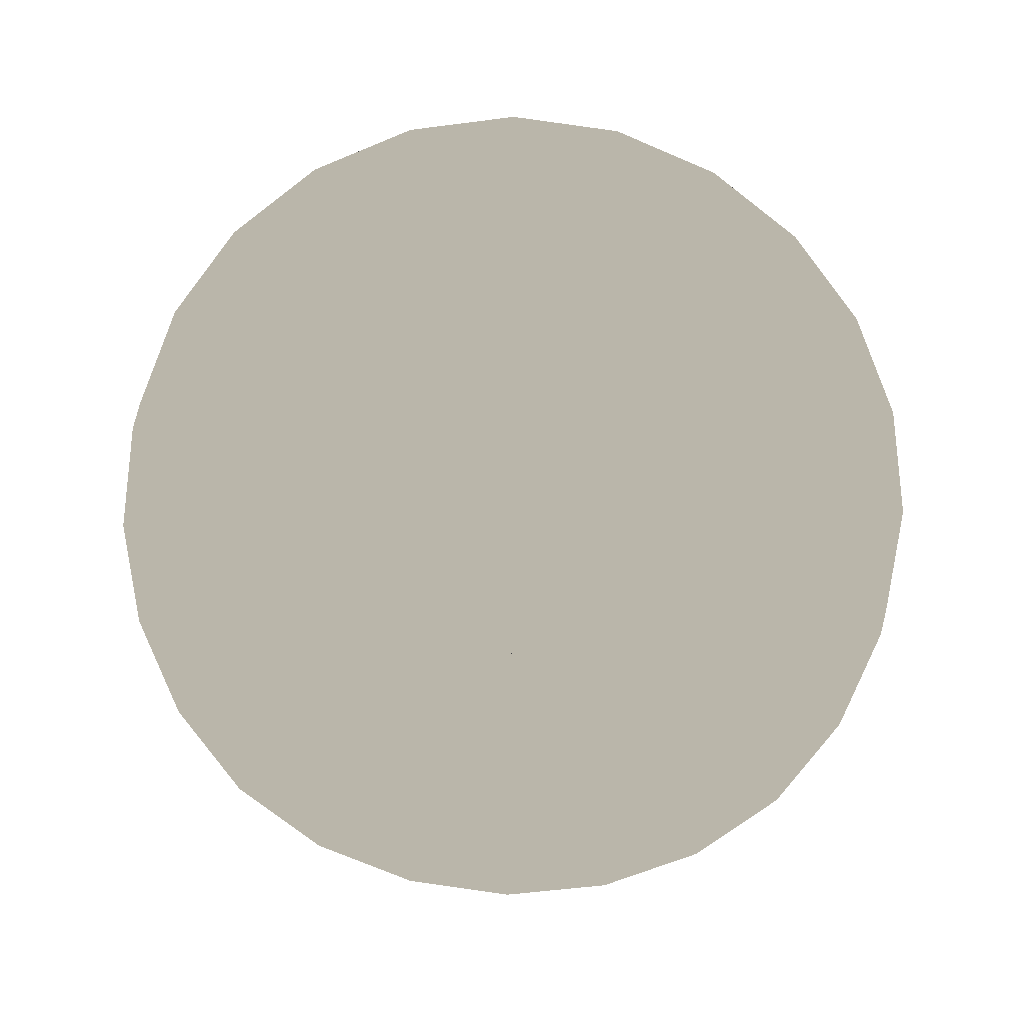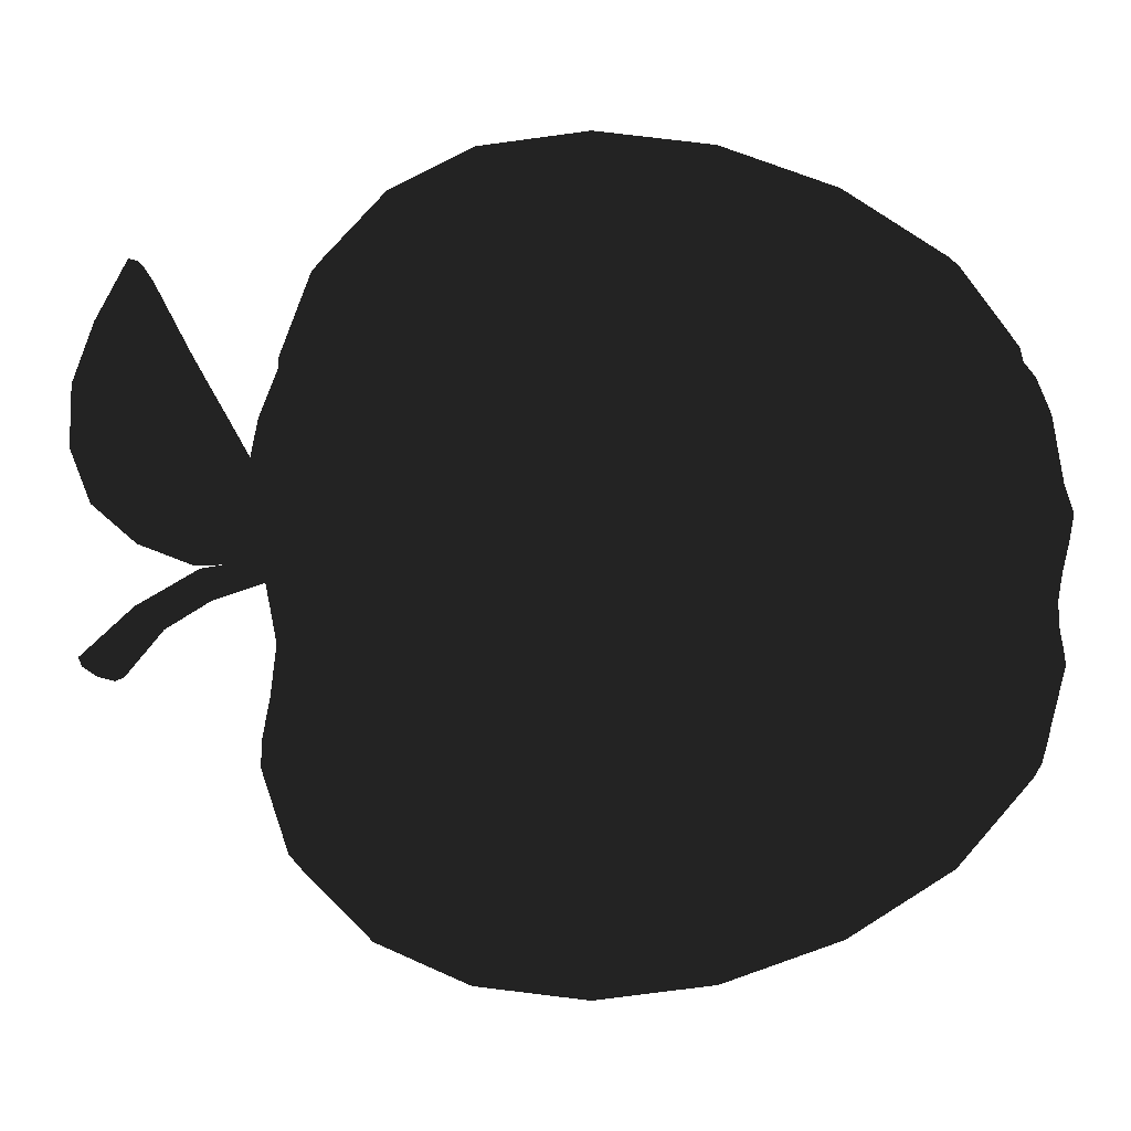
<metadata>
{"format":"obj","ext":"obj","renderer":"f3d","projection":"perspective","resolution":1024,"background":"white","views":[{"elev":13.8,"azim":-176.5,"up":"+Z"},{"elev":-70.6,"azim":-89.7,"up":"+Z"}]}
</metadata>
<code>
v 0 11.42 -0.1375
v -1.22e-07 12.97 -4.07
v -1.053 13.07 -3.931
v -2.035 13.26 -3.525
v -2.878 13.37 -2.878
v -3.525 13.26 -2.035
v -3.931 13.07 -1.053
v -4.07 12.97 -7.419e-07
v -3.931 13.07 1.053
v -3.525 13.26 2.035
v -2.878 13.37 2.878
v -2.035 13.26 3.525
v -1.053 13.07 3.931
v -1.926e-06 12.97 4.07
v 1.053 13.07 3.931
v 2.035 13.26 3.525
v 2.878 13.37 2.878
v 3.525 13.26 2.035
v 3.931 13.07 1.053
v 4.07 12.97 3.11e-06
v 3.931 13.07 -1.053
v 3.525 13.26 -2.035
v 2.878 13.37 -2.878
v 2.035 13.26 -3.525
v 1.053 13.07 -3.931
v -3.868e-07 12.9 -7.863
v -2.035 13.22 -7.595
v -3.931 13.65 -6.809
v -5.56 13.88 -5.56
v -6.809 13.65 -3.931
v -7.595 13.22 -2.035
v -7.863 12.9 -1.266e-06
v -7.595 13.22 2.035
v -6.809 13.65 3.931
v -5.56 13.88 5.56
v -3.931 13.65 6.809
v -2.035 13.22 7.595
v -3.612e-06 12.9 7.863
v 2.035 13.22 7.595
v 3.931 13.65 6.809
v 5.56 13.88 5.56
v 6.809 13.65 3.931
v 7.595 13.22 2.035
v 7.863 12.9 6.097e-06
v 7.595 13.22 -2.035
v 6.809 13.65 -3.931
v 5.56 13.88 -5.56
v 3.931 13.65 -6.809
v 2.035 13.22 -7.595
v -4.868e-07 11.52 -11.12
v -2.878 11.88 -10.74
v -5.56 12.48 -9.63
v -7.863 12.77 -7.863
v -9.63 12.48 -5.56
v -10.74 11.88 -2.878
v -11.12 11.52 -1.689e-06
v -10.74 11.88 2.878
v -9.63 12.48 5.56
v -7.863 12.77 7.863
v -5.56 12.48 9.63
v -2.878 11.88 10.74
v -5.161e-06 11.52 11.12
v 2.878 11.88 10.74
v 5.56 12.48 9.63
v 7.863 12.77 7.863
v 9.63 12.48 5.56
v 10.74 11.88 2.878
v 11.12 11.52 8.658e-06
v 10.74 11.88 -2.878
v 9.63 12.48 -5.56
v 7.863 12.77 -7.863
v 5.56 12.48 -9.63
v 2.878 11.88 -10.74
v -5.953e-07 9.261 -13.62
v -3.525 9.46 -13.15
v -6.809 9.989 -11.79
v -9.63 10.25 -9.63
v -11.79 9.989 -6.809
v -13.15 9.46 -3.525
v -13.62 9.261 -2.011e-06
v -13.15 9.46 3.525
v -11.79 9.989 6.809
v -9.63 10.25 9.63
v -6.809 9.989 11.79
v -3.525 9.46 13.15
v -6.332e-06 9.261 13.62
v 3.525 9.46 13.15
v 6.809 9.989 11.79
v 9.63 10.25 9.63
v 11.79 9.989 6.809
v 13.15 9.46 3.525
v 13.62 9.261 1.065e-05
v 13.15 9.46 -3.525
v 11.79 9.989 -6.809
v 9.63 10.25 -9.63
v 6.809 9.989 -11.79
v 3.525 9.46 -13.15
v -6.64e-07 6.198 -15.19
v -3.931 6.235 -14.67
v -7.595 6.473 -13.15
v -10.74 6.661 -10.74
v -13.15 6.473 -7.595
v -14.67 6.235 -3.931
v -15.19 6.198 -2.215e-06
v -14.67 6.235 3.931
v -13.15 6.473 7.595
v -10.74 6.661 10.74
v -7.595 6.473 13.15
v -3.931 6.235 14.67
v -7.062e-06 6.198 15.19
v 3.931 6.235 14.67
v 7.595 6.473 13.15
v 10.74 6.661 10.74
v 13.15 6.473 7.595
v 14.67 6.235 3.931
v 15.19 6.198 1.191e-05
v 14.67 6.235 -3.931
v 13.15 6.473 -7.595
v 10.74 6.661 -10.74
v 7.595 6.473 -13.15
v 3.931 6.235 -14.67
v -6.874e-07 2.048 -15.73
v -4.07 2.059 -15.19
v -7.863 2.225 -13.62
v -11.12 2.353 -11.12
v -13.62 2.225 -7.863
v -15.19 2.059 -4.07
v -15.73 2.048 -2.289e-06
v -15.19 2.059 4.07
v -13.62 2.225 7.863
v -11.12 2.353 11.12
v -7.863 2.225 13.62
v -4.07 2.059 15.19
v -7.311e-06 2.048 15.73
v 4.07 2.059 15.19
v 7.863 2.225 13.62
v 11.12 2.353 11.12
v 13.62 2.225 7.863
v 15.19 2.059 4.07
v 15.73 2.048 1.233e-05
v 15.19 2.059 -4.07
v 13.62 2.225 -7.863
v 11.12 2.353 -11.12
v 7.863 2.225 -13.62
v 4.07 2.059 -15.19
v -6.64e-07 -2.481 -15.19
v -3.931 -2.464 -14.67
v -7.595 -2.297 -13.15
v -10.74 -2.175 -10.74
v -13.15 -2.297 -7.595
v -14.67 -2.464 -3.931
v -15.19 -2.481 -2.215e-06
v -14.67 -2.464 3.931
v -13.15 -2.297 7.595
v -10.74 -2.175 10.74
v -7.595 -2.297 13.15
v -3.931 -2.464 14.67
v -7.062e-06 -2.481 15.19
v 3.931 -2.464 14.67
v 7.595 -2.297 13.15
v 10.74 -2.175 10.74
v 13.15 -2.297 7.595
v 14.67 -2.464 3.931
v 15.19 -2.481 1.191e-05
v 14.67 -2.464 -3.931
v 13.15 -2.297 -7.595
v 10.74 -2.175 -10.74
v 7.595 -2.297 -13.15
v 3.931 -2.464 -14.67
v -5.953e-07 -6.927 -13.62
v -3.525 -6.924 -13.15
v -6.809 -6.834 -11.79
v -9.63 -6.767 -9.63
v -11.79 -6.834 -6.809
v -13.15 -6.924 -3.525
v -13.62 -6.927 -1.994e-06
v -13.15 -6.924 3.525
v -11.79 -6.834 6.809
v -9.63 -6.767 9.63
v -6.809 -6.834 11.79
v -3.525 -6.924 13.15
v -6.332e-06 -6.927 13.62
v 3.525 -6.924 13.15
v 6.809 -6.834 11.79
v 9.63 -6.767 9.63
v 11.79 -6.834 6.809
v 13.15 -6.924 3.525
v 13.62 -6.927 1.067e-05
v 13.15 -6.924 -3.525
v 11.79 -6.834 -6.809
v 9.63 -6.767 -9.63
v 6.809 -6.834 -11.79
v 3.525 -6.924 -13.15
v -4.861e-07 -10.85 -11.12
v -2.878 -10.85 -10.74
v -5.56 -10.85 -9.63
v -7.863 -10.85 -7.863
v -9.63 -10.85 -5.56
v -10.74 -10.85 -2.878
v -11.12 -10.85 -1.635e-06
v -10.74 -10.85 2.878
v -9.63 -10.85 5.56
v -7.863 -10.85 7.863
v -5.56 -10.85 9.63
v -2.878 -10.85 10.74
v -5.17e-06 -10.85 11.12
v 2.878 -10.85 10.74
v 5.56 -10.85 9.63
v 7.863 -10.85 7.863
v 9.63 -10.85 5.56
v 10.74 -10.85 2.878
v 11.12 -10.85 8.704e-06
v 10.74 -10.85 -2.878
v 9.63 -10.85 -5.56
v 7.863 -10.85 -7.863
v 5.56 -10.85 -9.63
v 2.878 -10.85 -10.74
v -3.437e-07 -13.06 -7.863
v -2.035 -13.43 -7.595
v -3.931 -13.73 -6.809
v -5.56 -13.73 -5.56
v -6.809 -13.73 -3.931
v -7.595 -13.43 -2.035
v -7.863 -13.06 -1.152e-06
v -7.595 -13.43 2.035
v -6.809 -13.73 3.931
v -5.56 -13.73 5.56
v -3.931 -13.73 6.809
v -2.035 -13.43 7.595
v -3.656e-06 -13.06 7.863
v 2.035 -13.43 7.595
v 3.931 -13.73 6.809
v 5.56 -13.73 5.56
v 6.809 -13.73 3.931
v 7.595 -13.43 2.035
v 7.863 -13.06 6.159e-06
v 7.595 -13.43 -2.035
v 6.809 -13.73 -3.931
v 5.56 -13.73 -5.56
v 3.931 -13.73 -6.809
v 2.035 -13.43 -7.595
v -1.779e-07 -14.26 -4.07
v -1.053 -14.38 -3.931
v -2.035 -14.64 -3.525
v -2.878 -14.86 -2.878
v -3.525 -14.64 -2.035
v -3.931 -14.38 -1.053
v -4.07 -14.26 -5.899e-07
v -3.931 -14.38 1.053
v -3.525 -14.64 2.035
v -2.878 -14.86 2.878
v -2.035 -14.64 3.525
v -1.053 -14.38 3.931
v -1.892e-06 -14.26 4.07
v 1.053 -14.38 3.931
v 2.035 -14.64 3.525
v 2.878 -14.86 2.878
v 3.525 -14.64 2.035
v 3.931 -14.38 1.053
v 4.07 -14.26 3.195e-06
v 3.931 -14.38 -1.053
v 3.525 -14.64 -2.035
v 2.878 -14.86 -2.878
v 2.035 -14.64 -3.525
v 1.053 -14.38 -3.931
v 0 -14.14 1.312e-08
v 0.3175 11.23 -0.2697
v 0.2224 11.24 -0.5001
v -0.007139 11.26 -0.5956
v -0.2367 11.28 -0.5001
v -0.3318 11.29 -0.2697
v -0.2367 11.28 -0.03924
v -0.00714 11.26 0.05621
v 0.2224 11.24 -0.03924
v 4.199 19.36 -0.2697
v 4.081 19.6 -0.9193
v 3.797 20.19 -1.188
v 3.512 20.77 -0.9193
v 3.394 21.01 -0.2697
v 3.512 20.77 0.3799
v 3.797 20.19 0.649
v 4.081 19.6 0.3799
v 1.193 15.99 -0.2697
v 1.012 16.04 -0.7277
v 0.5745 16.18 -0.9174
v 0.1369 16.31 -0.7277
v -0.0444 16.37 -0.2697
v 0.1369 16.31 0.1883
v 0.5745 16.18 0.378
v 1.012 16.04 0.1883
v 2.321 17.79 -0.2697
v 2.185 17.94 -0.8233
v 1.857 18.3 -1.053
v 1.529 18.67 -0.8233
v 1.393 18.82 -0.2697
v 1.529 18.67 0.2839
v 1.857 18.3 0.5132
v 2.185 17.94 0.2839
v 0.3453 13.92 -0.5991
v 0.02149 13.98 -0.7355
v -0.3023 14.04 -0.5991
v -0.4364 14.07 -0.2697
v -0.3023 14.04 0.05968
v 0.02149 13.98 0.1961
v 0.3453 13.92 0.05968
v 0.4794 13.9 -0.2697
v 4.121 19.52 -0.2697
v 4.026 19.72 -0.7922
v 3.797 20.19 -1.009
v 3.568 20.66 -0.7922
v 3.473 20.85 -0.2697
v 3.568 20.66 0.2528
v 3.797 20.19 0.4692
v 4.026 19.72 0.2528
v 3.636 20.11 -0.2697
v -2.913 14.78 2.696
v -0.8224 16.43 -2.058
v -10.42 17.91 0.8127
v -8.13 19.98 -4.071
v -9.437 18.08 -1.588
v -2.474 14.92 0.3786
v -6.844 16.95 3.437
v -3.637 19.66 -3.569
v -5.868 17.02 -0.1767
v -12.19 17.89 -2.985
v -0.5844 13.38 -0.09535
v -9.116 18.37 -2.267
v -2.119 15.19 -0.4248
v -5.437 17.39 -1.113
v -11.87 18.18 -3.655
v -0.7141 13.28 0.2012
v -0.006735 11.74 -0.1135
v 0.1271 11.85 -0.4219
v -8.185 17.66 0.6148
v -2.877 17.15 -1.676
v -4.354 15.94 1.607
v -6.665 18.99 -2.658
v -9.995 18.84 -3.278
v -10.84 18.06 -1.475
v -1.813 14.21 1.092
v -0.9915 14.85 -0.7951
v -3.884 16.04 -0.3151
v -7.549 17.76 -1.292
v -10.91 18.1 -2.758
v -1.332 14.06 0.03226
v -0.2272 12.52 -0.07152
v -8.79 17.6 2.47
v -8.557 19.12 -3.04
v -1.92 18.23 -2.908
v -2.737 14.9 1.447
v -9.78 18.01 -0.4321
v -1.574 15.82 -1.193
v -4.026 15.99 0.2085
v -4.765 15.9 3.417
v -5.809 20.21 -3.956
v -7.716 17.72 -0.8035
v -6.295 16.98 1.389
v -4.658 18.37 -2.184
v -11.55 17.95 -1.262
v -10.31 19.1 -3.911
v -10.9 18.07 -2.431
v -1.642 13.92 1.549
v -1.218 14.28 -0.2528
v -0.4907 14.82 -1.1
v -9.315 18.12 -1.986
v -2.339 14.96 -0.0679
v -5.708 17.06 -0.7204
v -12.4 17.88 -3.561
v -0.6689 13.3 0.03575
v -3.614 16.33 -0.7076
v -7.32 18.07 -1.654
v -10.67 18.28 -2.9
v -1.489 14.07 0.3674
v -0.278 12.48 0.04559
v -0.1762 12.56 -0.1888
v 0.06016 11.8 -0.2677
v -3.057 14.57 2.7
v -0.8738 16.3 -2.281
v -10.45 17.65 0.8105
v -8.082 19.81 -4.269
v -9.472 17.83 -1.593
v -2.615 14.71 0.3635
v -6.946 16.71 3.446
v -3.642 19.52 -3.795
v -5.968 16.79 -0.1837
v -12.18 17.64 -2.988
v -0.6984 13.27 -0.2849
v -9.066 18.2 -2.464
v -2.18 15.05 -0.6324
v -5.447 17.23 -1.328
v -11.79 18 -3.823
v -0.8918 13.12 0.1615
v -0.2002 11.69 -0.2207
v -0.06639 11.79 -0.5292
v -8.255 17.41 0.619
v -2.909 17.01 -1.902
v -4.482 15.72 1.613
v -6.642 18.83 -2.873
v -9.918 18.67 -3.466
v -10.85 17.8 -1.467
v -1.974 14.01 1.094
v -1.059 14.73 -1.015
v -3.97 15.84 -0.4359
v -7.575 17.54 -1.408
v -10.87 17.87 -2.853
v -1.463 13.89 -0.08692
v -0.4124 12.44 -0.1841
v -8.858 17.35 2.477
v -8.508 18.95 -3.242
v -1.952 18.09 -3.136
v -2.881 14.69 1.452
v -9.819 17.76 -0.4321
v -1.627 15.68 -1.414
v -4.15 15.77 0.1975
v -4.891 15.67 3.427
v -5.786 20.05 -4.173
v -7.785 17.48 -0.8132
v -6.398 16.75 1.397
v -4.662 18.22 -2.41
v -11.55 17.7 -1.257
v -10.22 18.93 -4.088
v -10.9 17.82 -2.43
v -1.807 13.72 1.547
v -1.302 14.15 -0.4544
v -0.5647 14.7 -1.318
v -9.303 17.9 -2.094
v -2.447 14.77 -0.1868
v -5.767 16.85 -0.8408
v -12.35 17.66 -3.65
v -0.8253 13.16 -0.08296
v -3.651 16.18 -0.9212
v -7.301 17.9 -1.861
v -10.59 18.11 -3.081
v -1.649 13.87 0.3459
v -0.4633 12.4 -0.06697
v -0.3617 12.48 -0.3012
v -0.1333 11.74 -0.3749
v -10.43 17.78 0.8116
v -8.824 17.47 2.473
v -6.895 16.83 3.441
v -0.8481 16.37 -2.17
v -1.936 18.16 -3.022
v -3.639 19.59 -3.682
v -4.828 15.78 3.422
v -2.985 14.67 2.698
v -5.798 20.13 -4.064
v -8.106 19.9 -4.17
v -10.26 19.01 -3.999
v -11.83 18.09 -3.739
v -11.55 17.82 -1.26
v -12.18 17.77 -2.986
v -1.725 13.82 1.548
v -0.8029 13.2 0.1814
v -0.5277 14.76 -1.209
v -0.6414 13.32 -0.1901
v -12.37 17.77 -3.606
v -0.2689 12.52 -0.245
v -0.3706 12.44 -0.01069
v -0.1035 11.71 -0.1671
v 0.03034 11.82 -0.4755
v 3.484 19.08 -0.8891
v 3.607 18.86 -0.2697
v 3.186 19.59 -1.146
v 2.888 20.11 -0.8891
v 2.764 20.32 -0.2697
v 2.888 20.11 0.3497
v 3.186 19.59 0.6062
v 3.484 19.08 0.3497
v 3.903 19.11 -0.2697
v 3.783 19.34 -0.9042
v 3.491 19.89 -1.167
v 3.2 20.44 -0.9042
v 3.079 20.67 -0.2697
v 3.2 20.44 0.3648
v 3.491 19.89 0.6276
v 3.783 19.34 0.3648
f 1 2 3
f 1 3 4
f 1 4 5
f 1 5 6
f 1 6 7
f 1 7 8
f 1 8 9
f 1 9 10
f 1 10 11
f 1 11 12
f 1 12 13
f 1 13 14
f 1 14 15
f 1 15 16
f 1 16 17
f 1 17 18
f 1 18 19
f 1 19 20
f 1 20 21
f 1 21 22
f 1 22 23
f 1 23 24
f 1 24 25
f 1 25 2
f 2 26 27 3
f 3 27 28 4
f 4 28 29 5
f 5 29 30 6
f 6 30 31 7
f 7 31 32 8
f 8 32 33 9
f 9 33 34 10
f 10 34 35 11
f 11 35 36 12
f 12 36 37 13
f 13 37 38 14
f 14 38 39 15
f 15 39 40 16
f 16 40 41 17
f 17 41 42 18
f 18 42 43 19
f 19 43 44 20
f 20 44 45 21
f 21 45 46 22
f 22 46 47 23
f 23 47 48 24
f 24 48 49 25
f 25 49 26 2
f 26 50 51 27
f 27 51 52 28
f 28 52 53 29
f 29 53 54 30
f 30 54 55 31
f 31 55 56 32
f 32 56 57 33
f 33 57 58 34
f 34 58 59 35
f 35 59 60 36
f 36 60 61 37
f 37 61 62 38
f 38 62 63 39
f 39 63 64 40
f 40 64 65 41
f 41 65 66 42
f 42 66 67 43
f 43 67 68 44
f 44 68 69 45
f 45 69 70 46
f 46 70 71 47
f 47 71 72 48
f 48 72 73 49
f 49 73 50 26
f 50 74 75 51
f 51 75 76 52
f 52 76 77 53
f 53 77 78 54
f 54 78 79 55
f 55 79 80 56
f 56 80 81 57
f 57 81 82 58
f 58 82 83 59
f 59 83 84 60
f 60 84 85 61
f 61 85 86 62
f 62 86 87 63
f 63 87 88 64
f 64 88 89 65
f 65 89 90 66
f 66 90 91 67
f 67 91 92 68
f 68 92 93 69
f 69 93 94 70
f 70 94 95 71
f 71 95 96 72
f 72 96 97 73
f 73 97 74 50
f 74 98 99 75
f 75 99 100 76
f 76 100 101 77
f 77 101 102 78
f 78 102 103 79
f 79 103 104 80
f 80 104 105 81
f 81 105 106 82
f 82 106 107 83
f 83 107 108 84
f 84 108 109 85
f 85 109 110 86
f 86 110 111 87
f 87 111 112 88
f 88 112 113 89
f 89 113 114 90
f 90 114 115 91
f 91 115 116 92
f 92 116 117 93
f 93 117 118 94
f 94 118 119 95
f 95 119 120 96
f 96 120 121 97
f 97 121 98 74
f 98 122 123 99
f 99 123 124 100
f 100 124 125 101
f 101 125 126 102
f 102 126 127 103
f 103 127 128 104
f 104 128 129 105
f 105 129 130 106
f 106 130 131 107
f 107 131 132 108
f 108 132 133 109
f 109 133 134 110
f 110 134 135 111
f 111 135 136 112
f 112 136 137 113
f 113 137 138 114
f 114 138 139 115
f 115 139 140 116
f 116 140 141 117
f 117 141 142 118
f 118 142 143 119
f 119 143 144 120
f 120 144 145 121
f 121 145 122 98
f 122 146 147 123
f 123 147 148 124
f 124 148 149 125
f 125 149 150 126
f 126 150 151 127
f 127 151 152 128
f 128 152 153 129
f 129 153 154 130
f 130 154 155 131
f 131 155 156 132
f 132 156 157 133
f 133 157 158 134
f 134 158 159 135
f 135 159 160 136
f 136 160 161 137
f 137 161 162 138
f 138 162 163 139
f 139 163 164 140
f 140 164 165 141
f 141 165 166 142
f 142 166 167 143
f 143 167 168 144
f 144 168 169 145
f 145 169 146 122
f 146 170 171 147
f 147 171 172 148
f 148 172 173 149
f 149 173 174 150
f 150 174 175 151
f 151 175 176 152
f 152 176 177 153
f 153 177 178 154
f 154 178 179 155
f 155 179 180 156
f 156 180 181 157
f 157 181 182 158
f 158 182 183 159
f 159 183 184 160
f 160 184 185 161
f 161 185 186 162
f 162 186 187 163
f 163 187 188 164
f 164 188 189 165
f 165 189 190 166
f 166 190 191 167
f 167 191 192 168
f 168 192 193 169
f 169 193 170 146
f 170 194 195 171
f 171 195 196 172
f 172 196 197 173
f 173 197 198 174
f 174 198 199 175
f 175 199 200 176
f 176 200 201 177
f 177 201 202 178
f 178 202 203 179
f 179 203 204 180
f 180 204 205 181
f 181 205 206 182
f 182 206 207 183
f 183 207 208 184
f 184 208 209 185
f 185 209 210 186
f 186 210 211 187
f 187 211 212 188
f 188 212 213 189
f 189 213 214 190
f 190 214 215 191
f 191 215 216 192
f 192 216 217 193
f 193 217 194 170
f 194 218 219 195
f 195 219 220 196
f 196 220 221 197
f 197 221 222 198
f 198 222 223 199
f 199 223 224 200
f 200 224 225 201
f 201 225 226 202
f 202 226 227 203
f 203 227 228 204
f 204 228 229 205
f 205 229 230 206
f 206 230 231 207
f 207 231 232 208
f 208 232 233 209
f 209 233 234 210
f 210 234 235 211
f 211 235 236 212
f 212 236 237 213
f 213 237 238 214
f 214 238 239 215
f 215 239 240 216
f 216 240 241 217
f 217 241 218 194
f 218 242 243 219
f 219 243 244 220
f 220 244 245 221
f 221 245 246 222
f 222 246 247 223
f 223 247 248 224
f 224 248 249 225
f 225 249 250 226
f 226 250 251 227
f 227 251 252 228
f 228 252 253 229
f 229 253 254 230
f 230 254 255 231
f 231 255 256 232
f 232 256 257 233
f 233 257 258 234
f 234 258 259 235
f 235 259 260 236
f 236 260 261 237
f 237 261 262 238
f 238 262 263 239
f 239 263 264 240
f 240 264 265 241
f 241 265 242 218
f 266 243 242
f 266 244 243
f 266 245 244
f 266 246 245
f 266 247 246
f 266 248 247
f 266 249 248
f 266 250 249
f 266 251 250
f 266 252 251
f 266 253 252
f 266 254 253
f 266 255 254
f 266 256 255
f 266 257 256
f 266 258 257
f 266 259 258
f 266 260 259
f 266 261 260
f 266 262 261
f 266 263 262
f 266 264 263
f 266 265 264
f 266 242 265
f 268 299 306 267
f 269 300 299 268
f 270 301 300 269
f 271 302 301 270
f 272 303 302 271
f 273 304 303 272
f 274 305 304 273
f 267 306 305 274
f 292 291 283 284
f 293 292 284 285
f 294 293 285 286
f 295 294 286 287
f 288 296 295 287
f 289 297 296 288
f 290 298 297 289
f 283 291 298 290
f 292 461 462 291
f 293 463 461 292
f 294 464 463 293
f 295 465 464 294
f 280 279 473 474
f 281 280 474 475
f 282 281 475 476
f 275 282 476 469
f 284 283 306 299
f 285 284 299 300
f 286 285 300 301
f 287 286 301 302
f 288 287 302 303
f 289 288 303 304
f 290 289 304 305
f 283 290 305 306
f 275 276 308 307
f 276 277 309 308
f 277 278 310 309
f 278 279 311 310
f 279 280 312 311
f 280 281 313 312
f 281 282 314 313
f 282 275 307 314
f 307 308 315
f 308 309 315
f 309 310 315
f 310 311 315
f 311 312 315
f 312 313 315
f 313 314 315
f 314 307 315
f 318 347 334 351
f 322 357 334 347
f 324 356 334 357
f 320 351 334 356
f 328 352 335 370
f 317 349 335 352
f 323 358 335 349
f 329 370 335 358
f 322 354 336 357
f 316 350 336 354
f 321 353 336 350
f 324 357 336 353
f 323 355 337 358
f 319 348 337 355
f 327 371 337 348
f 329 358 337 371
f 327 348 338 372
f 319 360 338 348
f 330 372 338 360
f 318 351 339 359
f 320 361 339 351
f 325 359 339 361
f 321 350 340 373
f 316 362 340 350
f 331 373 340 362
f 317 352 341 364
f 328 363 341 352
f 326 364 341 363
f 321 366 342 353
f 328 370 342 366
f 329 367 342 370
f 324 353 342 367
f 324 367 343 356
f 329 371 343 367
f 327 365 343 371
f 320 356 343 365
f 320 365 344 361
f 327 372 344 365
f 330 368 344 372
f 325 361 344 368
f 328 366 345 363
f 321 373 345 366
f 331 369 345 373
f 326 363 345 369
f 326 369 346 375
f 331 374 346 369
f 332 376 346 374
f 333 375 346 376
f 395 408 379 412
f 395 418 383 408
f 395 417 385 418
f 395 412 381 417
f 396 413 389 431
f 396 410 378 413
f 396 419 384 410
f 396 431 390 419
f 397 415 383 418
f 397 411 377 415
f 397 414 382 411
f 397 418 385 414
f 398 416 384 419
f 398 409 380 416
f 398 432 388 409
f 398 419 390 432
f 399 409 388 433
f 399 421 380 409
f 399 433 391 421
f 400 412 379 420
f 400 422 381 412
f 400 420 386 422
f 401 411 382 434
f 401 423 377 411
f 401 434 392 423
f 402 413 378 425
f 402 424 389 413
f 402 425 387 424
f 403 427 382 414
f 403 431 389 427
f 403 428 390 431
f 403 414 385 428
f 404 428 385 417
f 404 432 390 428
f 404 426 388 432
f 404 417 381 426
f 405 426 381 422
f 405 433 388 426
f 405 429 391 433
f 405 422 386 429
f 406 427 389 424
f 406 434 382 427
f 406 430 392 434
f 406 424 387 430
f 407 430 387 436
f 407 435 392 430
f 407 437 393 435
f 407 436 394 437
f 318 438 439 347
f 347 439 440 322
f 317 441 442 349
f 349 442 443 323
f 322 440 444 354
f 354 444 445 316
f 323 443 446 355
f 355 446 447 319
f 319 447 448 360
f 360 448 449 330
f 359 450 438 318
f 325 451 450 359
f 316 445 452 362
f 362 452 453 331
f 317 364 454 441
f 364 326 455 454
f 368 330 449 456
f 368 456 451 325
f 375 457 455 326
f 374 331 453 458
f 332 374 458 459
f 333 460 457 375
f 379 408 439 438
f 408 383 440 439
f 378 410 442 441
f 410 384 443 442
f 383 415 444 440
f 415 377 445 444
f 384 416 446 443
f 416 380 447 446
f 380 421 448 447
f 421 391 449 448
f 420 379 438 450
f 386 420 450 451
f 445 377 423 452
f 452 423 392 453
f 425 378 441 454
f 387 425 454 455
f 391 429 456 449
f 456 429 386 451
f 457 436 387 455
f 392 435 458 453
f 435 393 459 458
f 460 394 436 457
f 461 470 469 462
f 463 471 470 461
f 464 472 471 463
f 465 473 472 464
f 295 296 466 465
f 296 297 467 466
f 297 298 468 467
f 298 291 462 468
f 465 466 474 473
f 466 467 475 474
f 467 468 476 475
f 468 462 469 476
f 470 276 275 469
f 471 277 276 470
f 472 278 277 471
f 473 279 278 472

</code>
